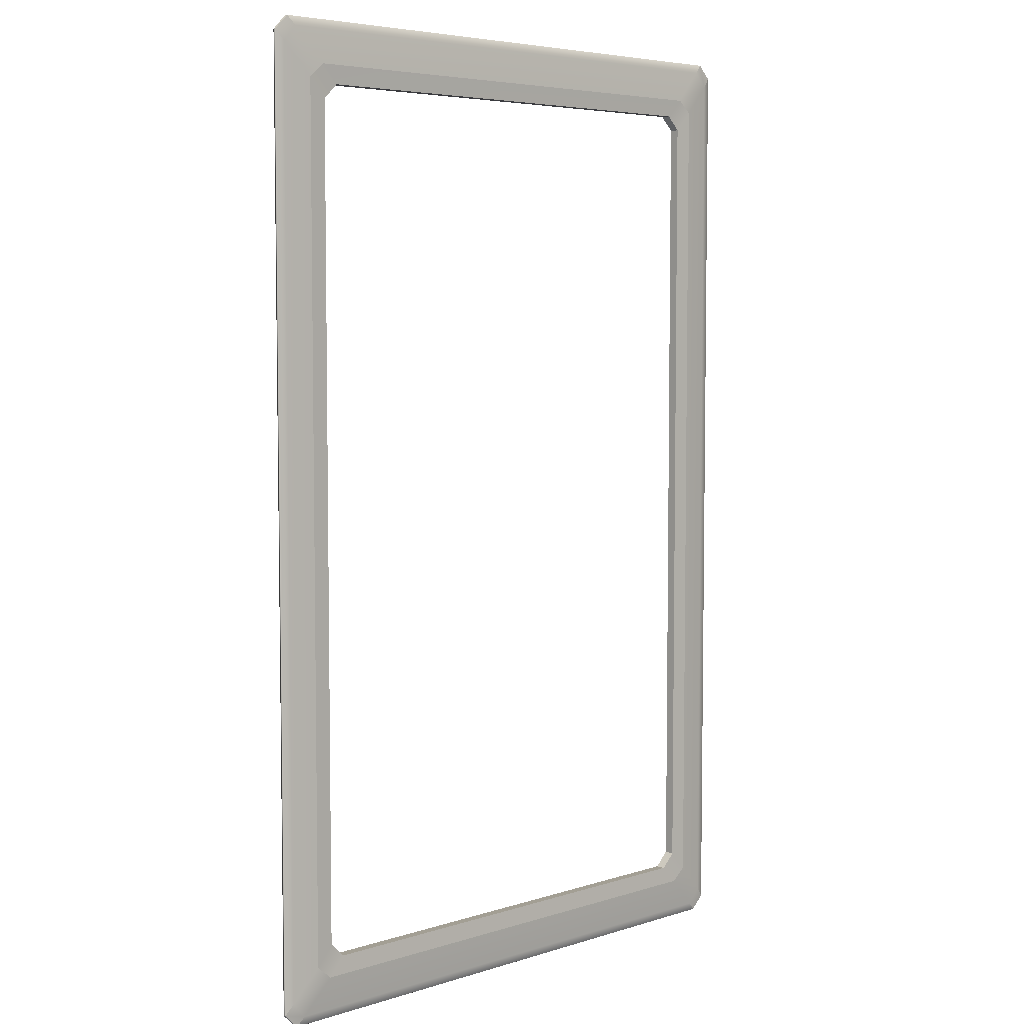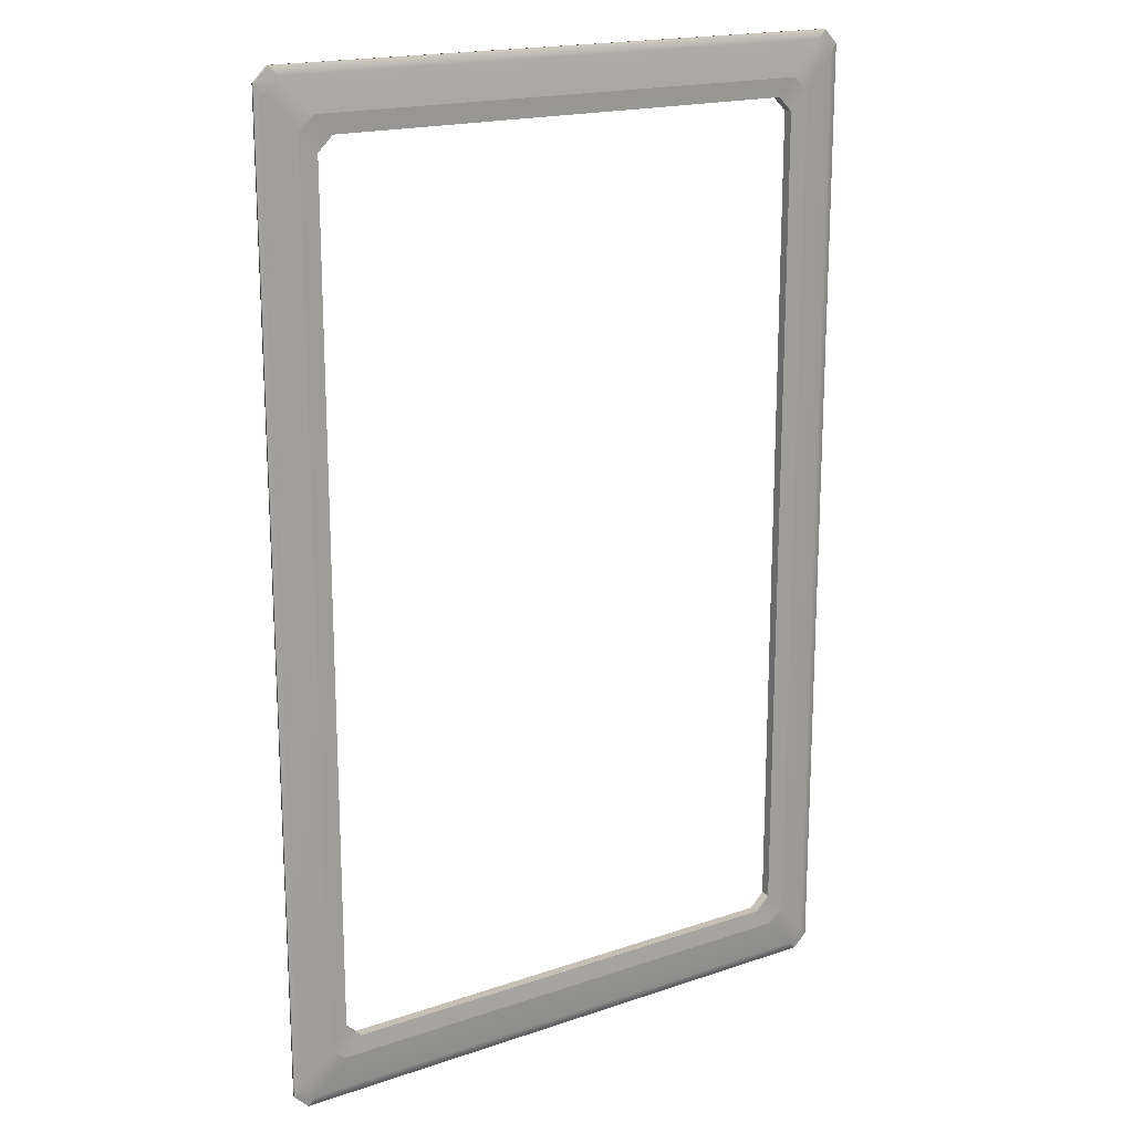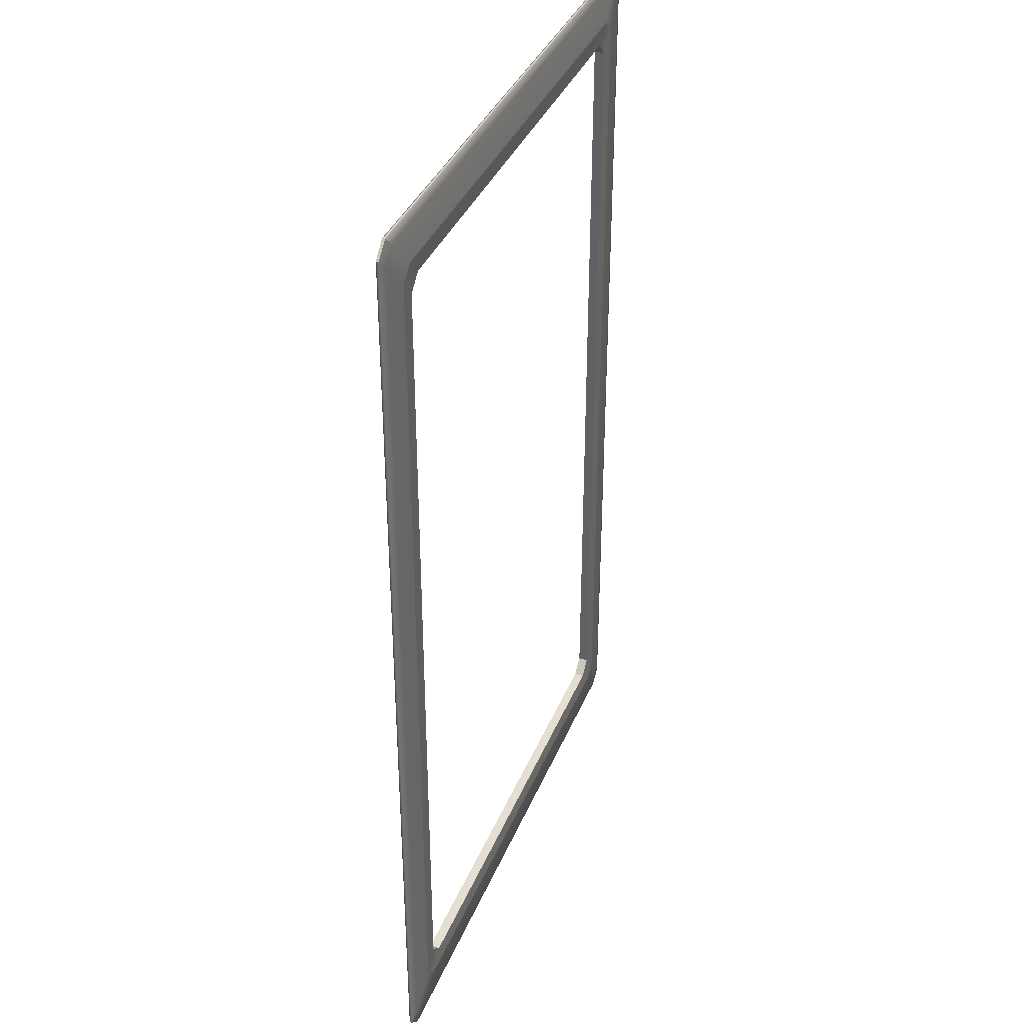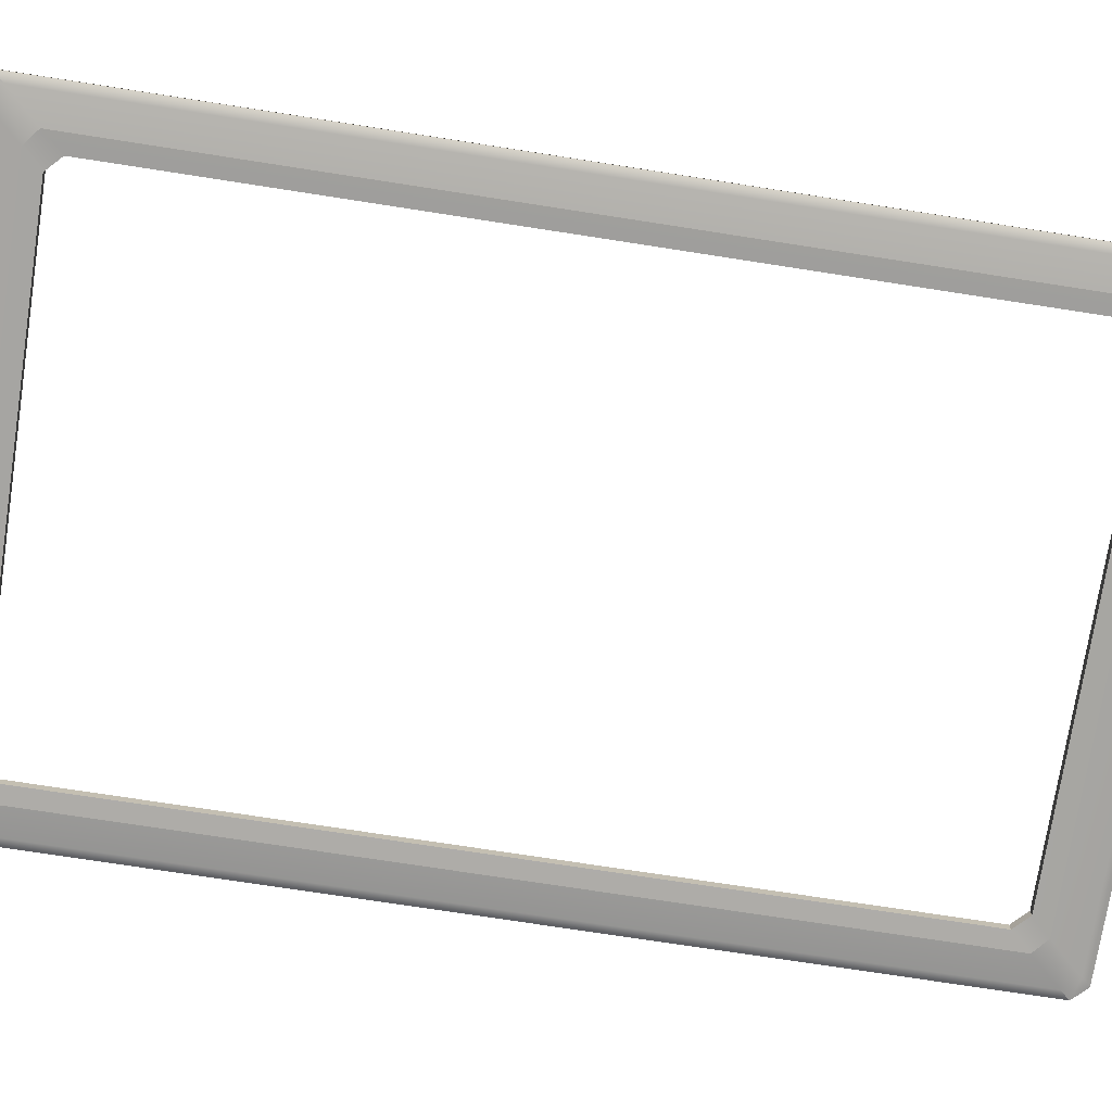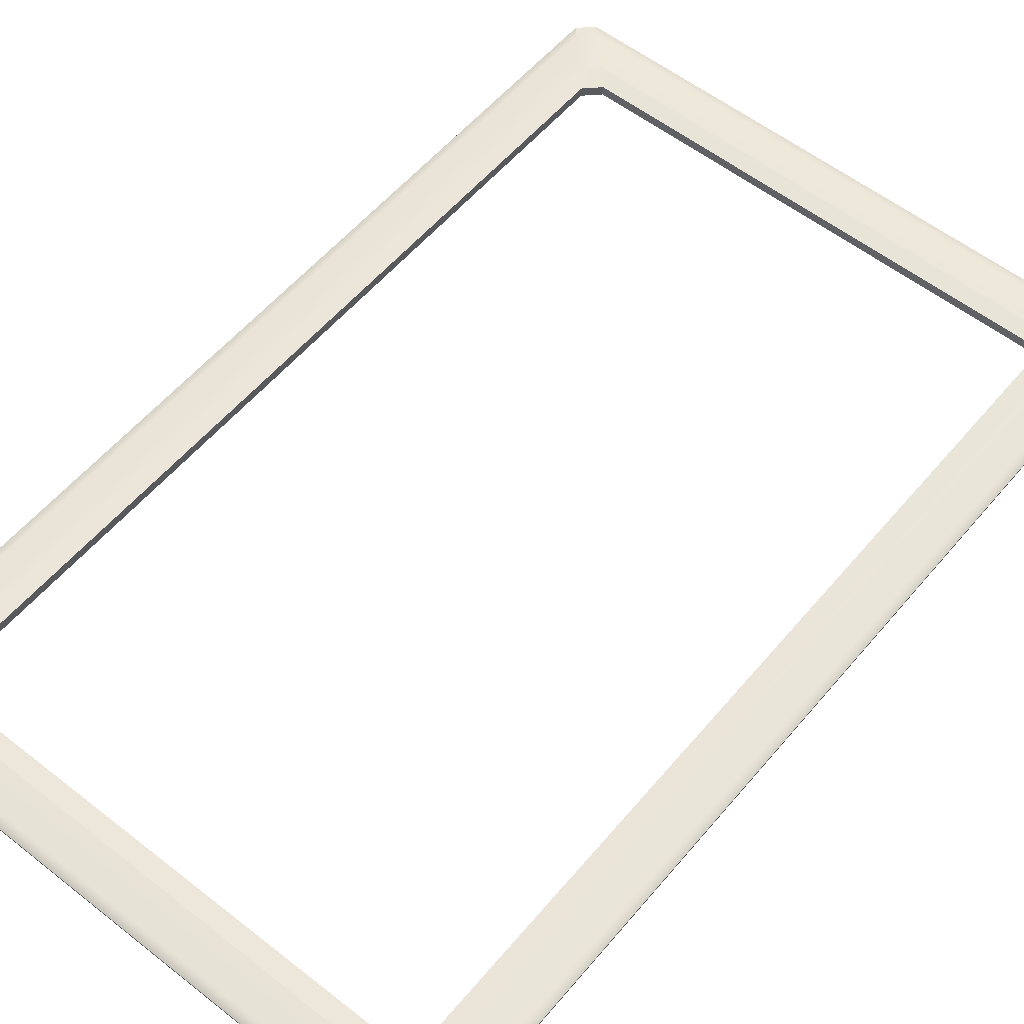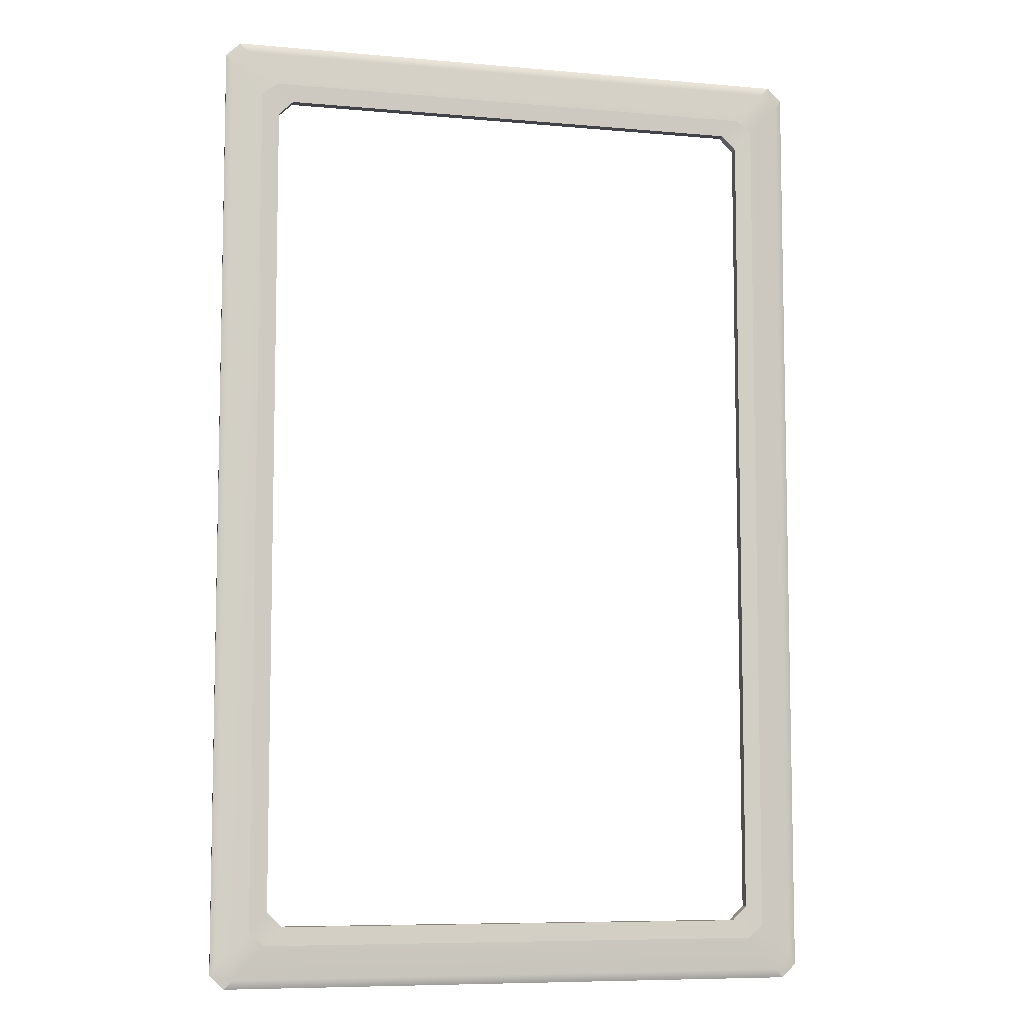
<metadata>
{"format":"obj","ext":"obj","renderer":"f3d","projection":"perspective","resolution":1024,"background":"white","views":[{"elev":5.4,"azim":-44.2,"up":"+Y"},{"elev":18.1,"azim":146.6,"up":"+Y"},{"elev":37.1,"azim":-69.3,"up":"+Y"},{"elev":-74.0,"azim":-98.8,"up":"+Z"},{"elev":56.3,"azim":-140.6,"up":"+Z"},{"elev":-7.6,"azim":-14.2,"up":"+Y"}]}
</metadata>
<code>
g default
v 41.3 228.2 -1139
v 39.55 230 -1139
v 36.6 227.2 -1139
v 38.41 225 -1139
v 41.23 29.92 -1139
v 38.41 33.15 -1139
v 36.6 30.98 -1139
v 39.55 28.1 -1139
v 163 225 -1139
v 164.8 227.2 -1139
v 161.9 230 -1139
v 160.1 228.2 -1139
v 38.41 225 -1140
v 36.6 227.2 -1140
v 39.5 230 -1140
v 41.3 228.2 -1140
v 39.55 28.1 -1140
v 36.6 30.93 -1140
v 38.38 33.06 -1140
v 41.23 29.92 -1140
v 160.1 228.2 -1140
v 161.8 230 -1140
v 164.8 227.2 -1140
v 163 225 -1140
v 160.2 29.92 -1140
v 163 33.15 -1140
v 164.8 30.98 -1140
v 161.8 28.1 -1140
v 161.8 28.1 -1139
v 164.8 30.93 -1139
v 163 33.06 -1139
v 160.2 29.92 -1139
v 51.19 40.6 -1138
v 48.14 43.6 -1138
v 44.42 39.48 -1138
v 47.59 36.8 -1138
v 153.8 36.8 -1138
v 156.9 39.48 -1138
v 153.2 43.55 -1138
v 150.2 40.6 -1138
v 150.2 40.6 -1140
v 153.2 43.6 -1140
v 157 39.48 -1141
v 153.8 36.8 -1141
v 47.59 36.8 -1141
v 44.45 39.48 -1141
v 48.14 43.55 -1140
v 51.19 40.6 -1140
v 150.2 217.5 -1138
v 153.2 214.5 -1138
v 157 218.7 -1138
v 153.8 221.3 -1138
v 153.8 221.3 -1141
v 156.9 218.7 -1141
v 153.2 214.6 -1140
v 150.2 217.5 -1140
v 48.14 214.6 -1138
v 51.2 217.5 -1138
v 47.59 221.3 -1138
v 44.42 218.7 -1138
v 44.42 218.7 -1141
v 47.6 221.3 -1141
v 51.19 217.5 -1140
v 48.14 214.6 -1140
g pasted__pasted__pasted__pasted__pasted__pCube1 pasted__pasted__pasted__pasted__group3 pasted__pasted__pasted__group7 pasted__pasted__group8 pasted__group15 group108
f 1 4 60 59
f 2 1 12 11
f 3 2 15 14
f 4 3 7 6
f 5 8 29 32
f 6 5 36 35
f 8 7 18 17
f 9 12 52 51
f 10 9 31 30
f 11 10 23 22
f 13 16 62 61
f 14 13 19 18
f 16 15 22 21
f 17 20 25 28
f 20 19 46 45
f 21 24 54 53
f 24 23 27 26
f 26 25 44 43
f 28 27 30 29
f 32 31 38 37
f 33 36 37 40
f 34 33 48 47
f 35 34 57 60
f 39 38 51 50
f 40 39 42 41
f 41 44 45 48
f 43 42 55 54
f 47 46 61 64
f 49 52 59 58
f 50 49 56 55
f 53 56 63 62
f 58 57 64 63
f 39 50 55 42
f 49 58 63 56
f 57 34 47 64
f 30 27 23 10
f 11 22 15 2
f 3 14 18 7
f 31 9 51 38
f 24 26 43 54
f 12 1 59 52
f 16 21 53 62
f 4 6 35 60
f 19 13 61 46
f 20 45 44 25
f 48 33 40 41
f 36 5 32 37
f 8 17 28 29
f 1 2 3 4
f 5 6 7 8
f 9 10 11 12
f 13 14 15 16
f 17 18 19 20
f 21 22 23 24
f 25 26 27 28
f 29 30 31 32
f 33 34 35 36
f 37 38 39 40
f 41 42 43 44
f 45 46 47 48
f 49 50 51 52
f 53 54 55 56
f 57 58 59 60
f 61 62 63 64

</code>
